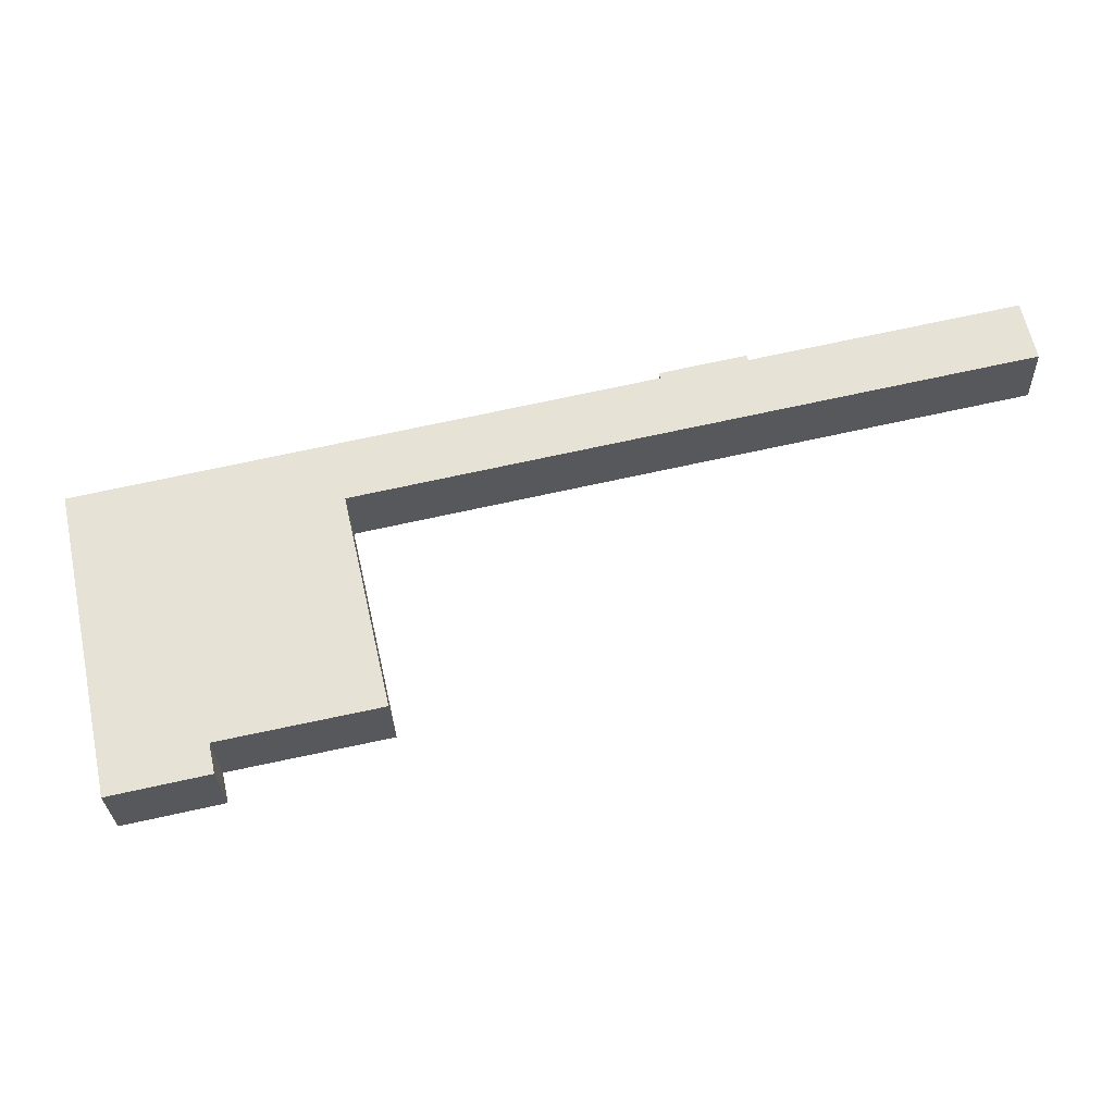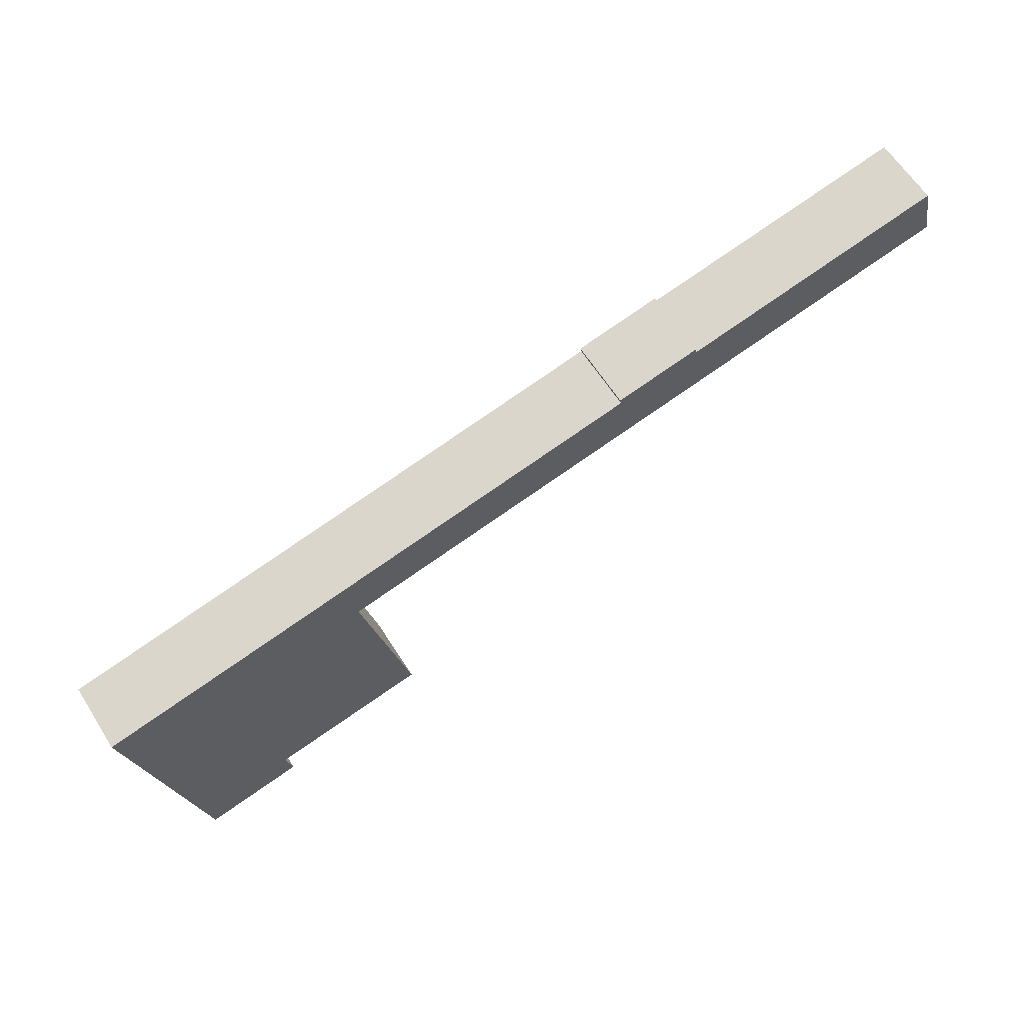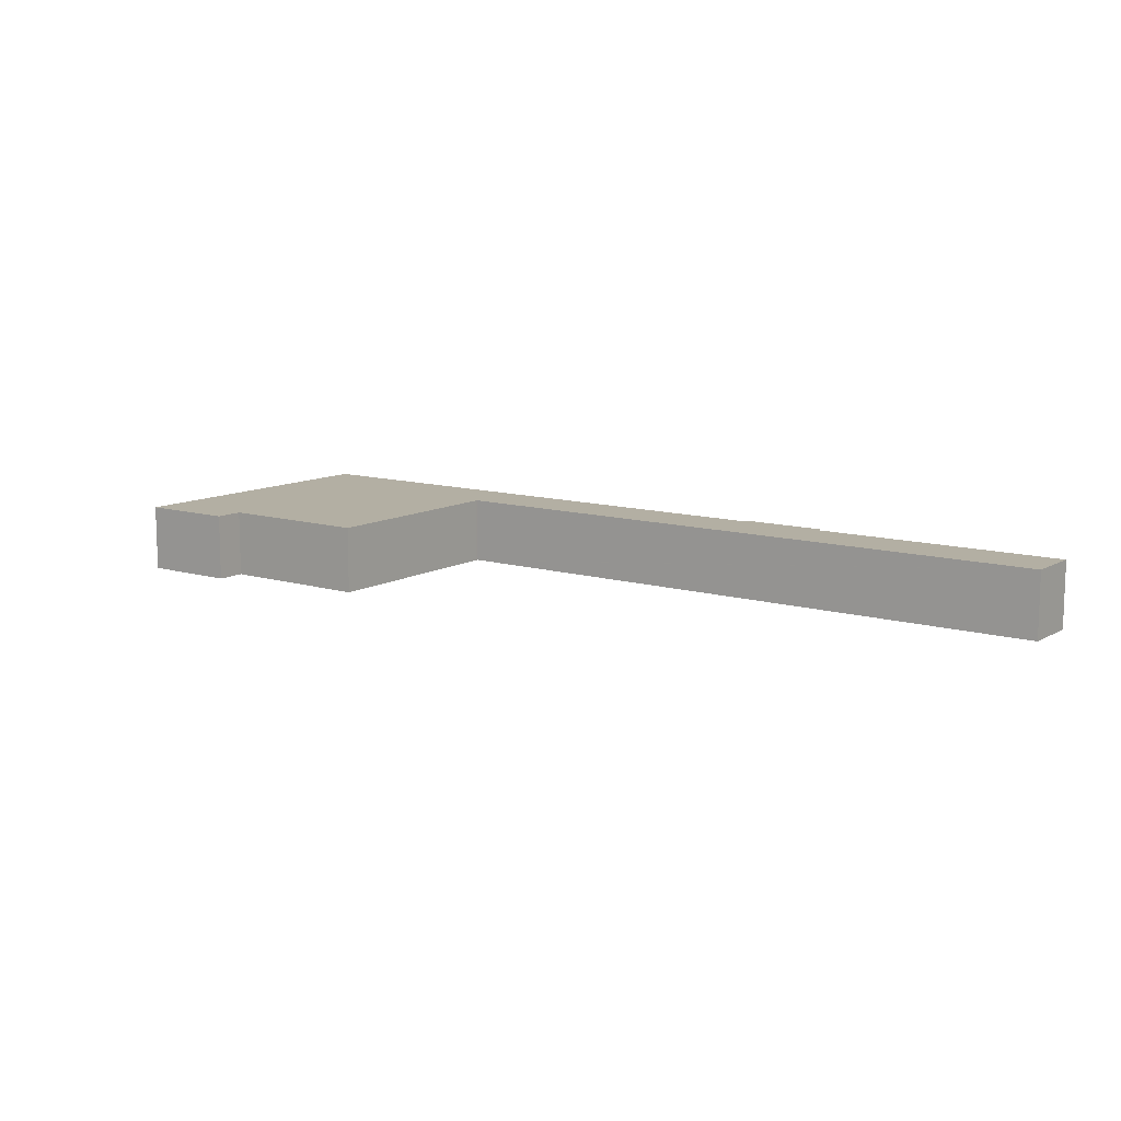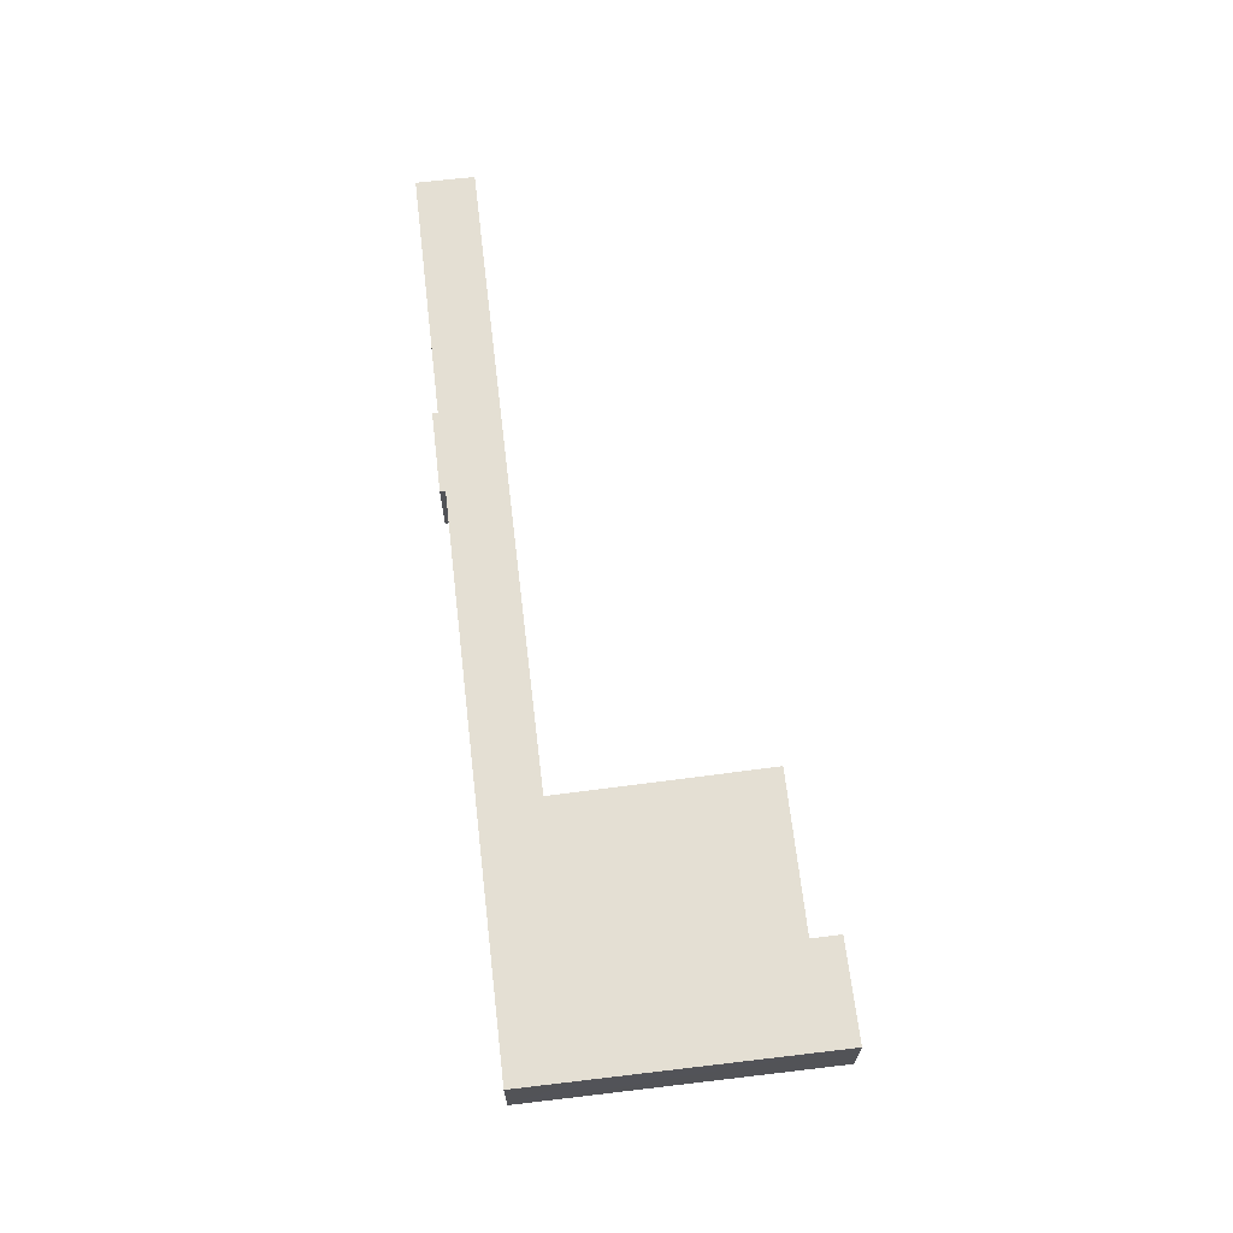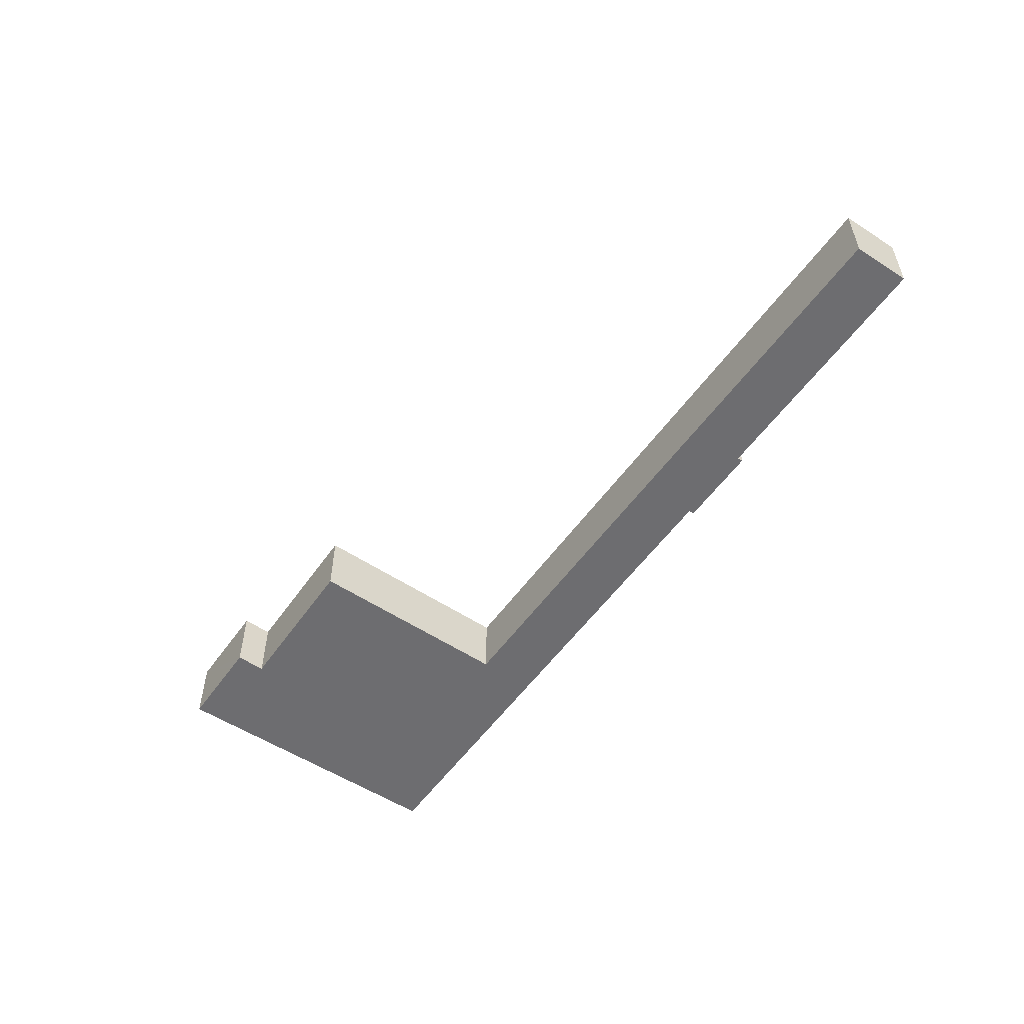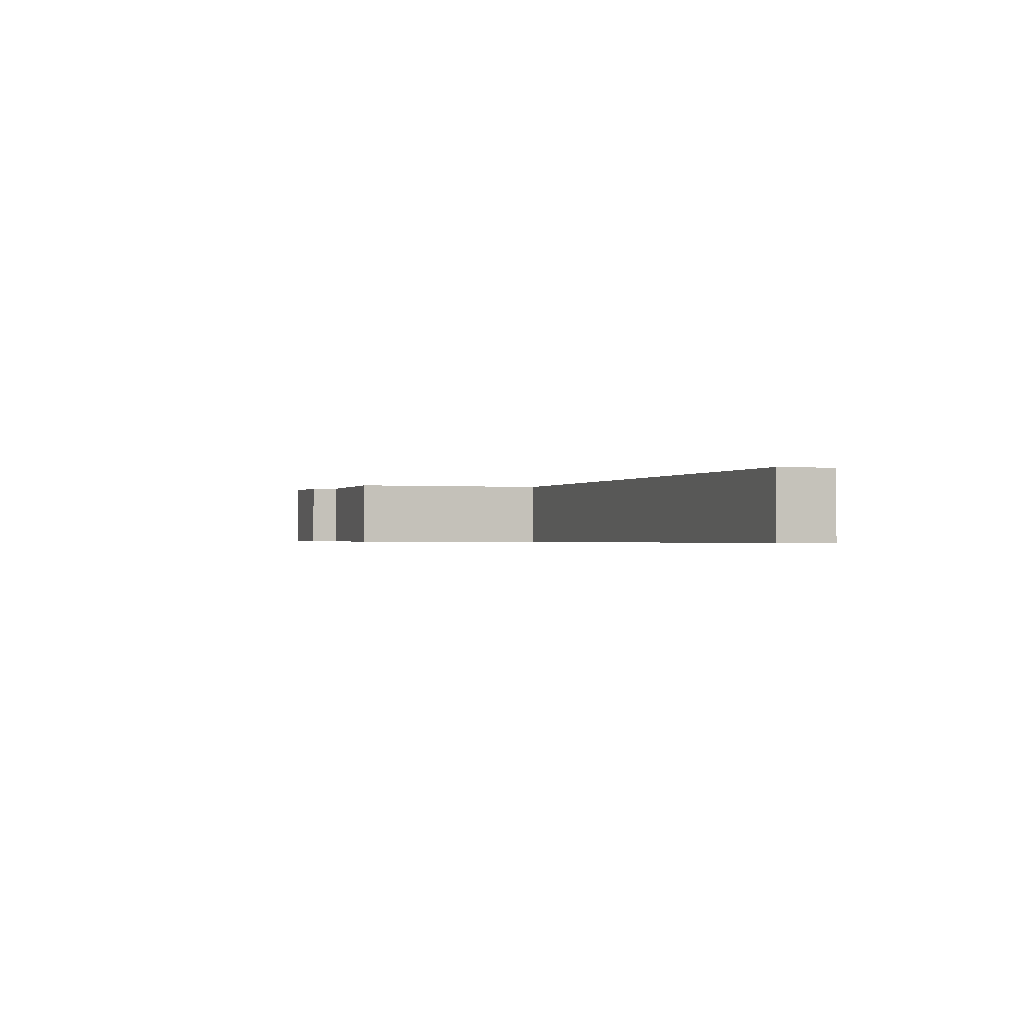
<metadata>
{"format":"obj","ext":"obj","renderer":"f3d","projection":"perspective","resolution":1024,"background":"white","views":[{"elev":-28.2,"azim":-177.7,"up":"+Z"},{"elev":62.1,"azim":147.7,"up":"+Z"},{"elev":11.1,"azim":-131.6,"up":"+Y"},{"elev":66.4,"azim":95.3,"up":"+Y"},{"elev":-54.1,"azim":-112.5,"up":"+Y"},{"elev":-0.8,"azim":-96.1,"up":"+Y"}]}
</metadata>
<code>
v  26.51 5.02 -0.708
v  20.23 5.02 0.221
v  20.31 5.02 0.618
v  0 5.02 3.074e-16
v  0.93 5.02 4.347
v  43.46 5.02 -9.312
v  26.42 5.02 -1.113
v  40.05 5.02 -4.026
v  44.42 5.02 -4.961
v  47.34 5.02 -5.586
v  48.01 5.02 -10.29
v  48.94 5.02 -5.928
v  49.31 5.02 -6.008
v  48.15 5.02 -10.32
v  45.68 5.02 -21.17
v  44.66 5.02 -25.93
v  44.6 5.02 -25.91
v  48.13 5.02 -10.41
v  56.12 5.02 -28.3
v  64.77 5.02 -9.312
v  55.65 5.02 -30.45
v  56.96 5.02 -30.73
v  62.8 5.02 -31.98
v  66.57 5.02 -14.35
v  67.52 5.02 -9.9
v  55.65 1.865e-15 -30.45
v  56.12 1.733e-15 -28.3
v  44.6 1.587e-15 -25.91
v  45.68 1.297e-15 -21.17
v  48.13 6.374e-16 -10.41
v  48.15 6.317e-16 -10.32
v  0 0 0
v  0.93 -2.662e-16 4.347
v  20.23 -1.353e-17 0.221
v  20.31 -3.784e-17 0.618
v  44.66 1.588e-15 -25.93
v  48.01 6.298e-16 -10.29
v  43.46 5.702e-16 -9.312
v  56.96 1.882e-15 -30.73
v  62.8 1.958e-15 -31.98
v  26.51 4.335e-17 -0.708
v  26.42 6.815e-17 -1.113
v  40.05 2.465e-16 -4.026
v  44.42 3.038e-16 -4.961
v  47.34 3.42e-16 -5.586
v  48.94 3.63e-16 -5.928
v  49.31 3.679e-16 -6.008
v  64.77 5.702e-16 -9.312
v  67.52 6.062e-16 -9.9
v  66.57 8.787e-16 -14.35
g defaultobject
f 1 2 3
f 2 4 5
f 4 2 6
f 6 2 7
f 7 2 1
f 6 7 8
f 6 8 9
f 6 9 10
f 6 10 11
f 11 10 12
f 11 12 13
f 11 13 14
f 15 16 17
f 16 15 18
f 16 18 19
f 19 18 14
f 19 14 13
f 19 13 20
f 19 20 21
f 21 20 22
f 22 20 23
f 23 20 24
f 24 20 25
f 26 19 21
f 19 26 27
f 28 15 17
f 15 28 29
f 15 29 18
f 18 29 30
f 18 30 14
f 14 30 31
f 32 5 4
f 5 32 33
f 34 3 2
f 3 34 35
f 27 16 19
f 16 27 36
f 16 36 17
f 17 36 28
f 31 11 14
f 11 31 6
f 6 31 4
f 4 31 37
f 4 37 38
f 4 38 32
f 22 26 21
f 26 22 23
f 26 23 39
f 39 23 40
f 33 2 5
f 2 33 34
f 35 1 3
f 1 35 41
f 42 8 7
f 8 42 43
f 8 43 9
f 9 43 44
f 9 44 10
f 10 44 45
f 10 45 12
f 12 45 46
f 12 46 13
f 13 46 20
f 20 46 47
f 20 47 48
f 20 48 25
f 25 48 49
f 41 7 1
f 7 41 42
f 49 24 25
f 24 49 23
f 23 49 50
f 23 50 40
f 32 34 33
f 34 32 38
f 34 38 42
f 34 42 41
f 42 38 43
f 43 38 44
f 44 38 45
f 45 38 46
f 46 38 37
f 46 37 47
f 47 37 48
f 48 37 31
f 48 31 30
f 48 30 29
f 48 29 28
f 48 28 36
f 48 36 27
f 48 27 49
f 49 27 50
f 50 27 40
f 40 27 26
f 40 26 39
f 41 35 34

</code>
